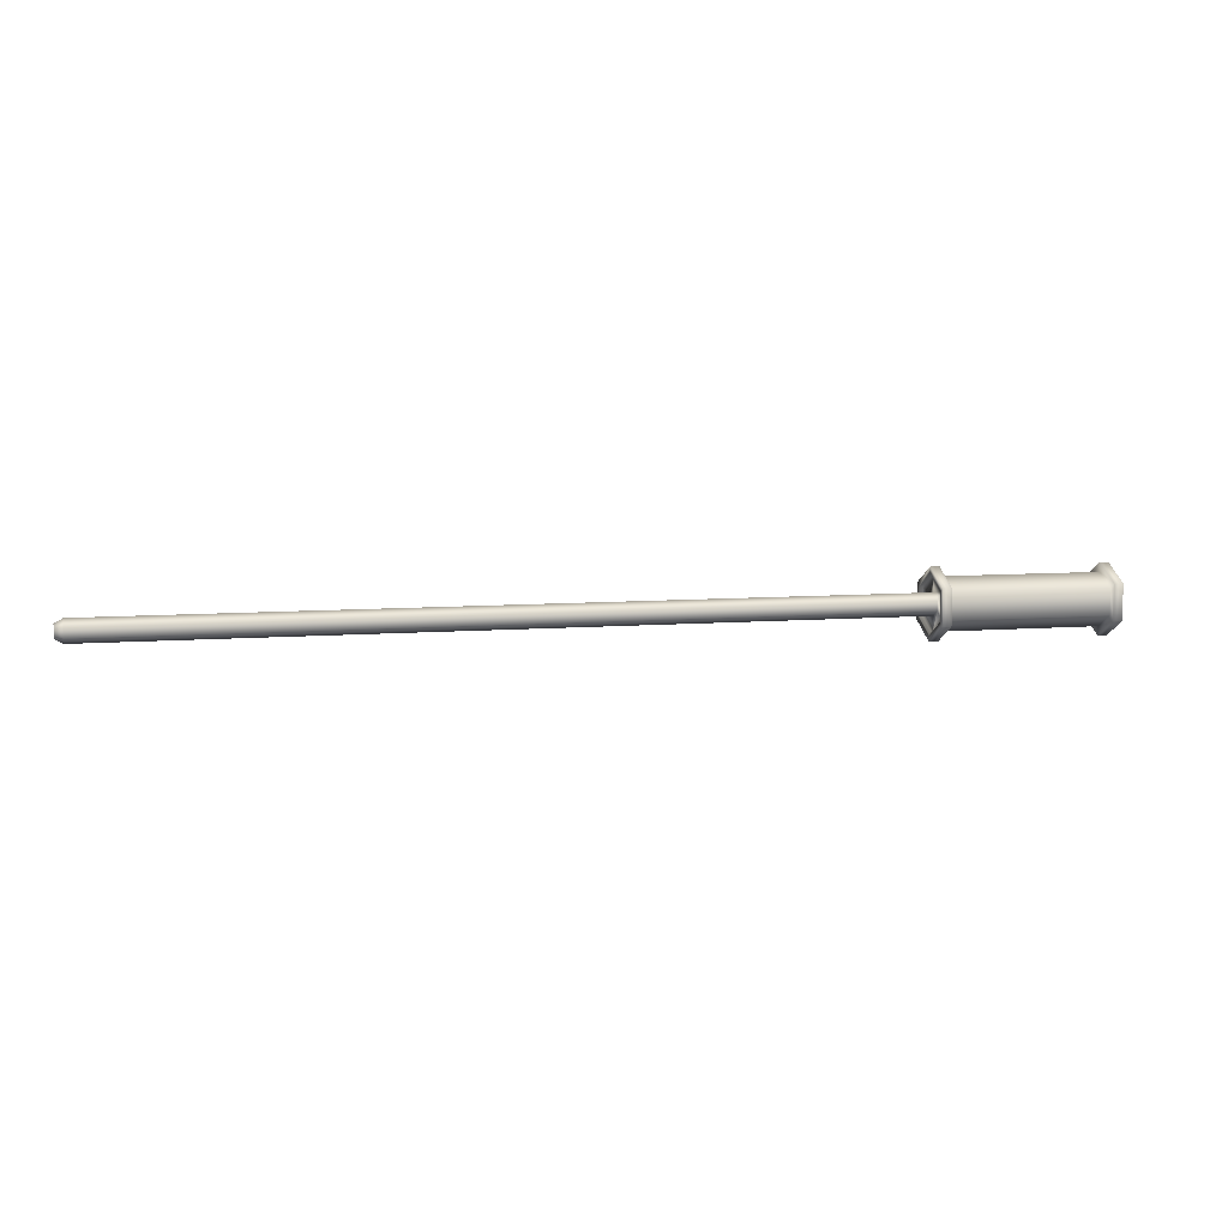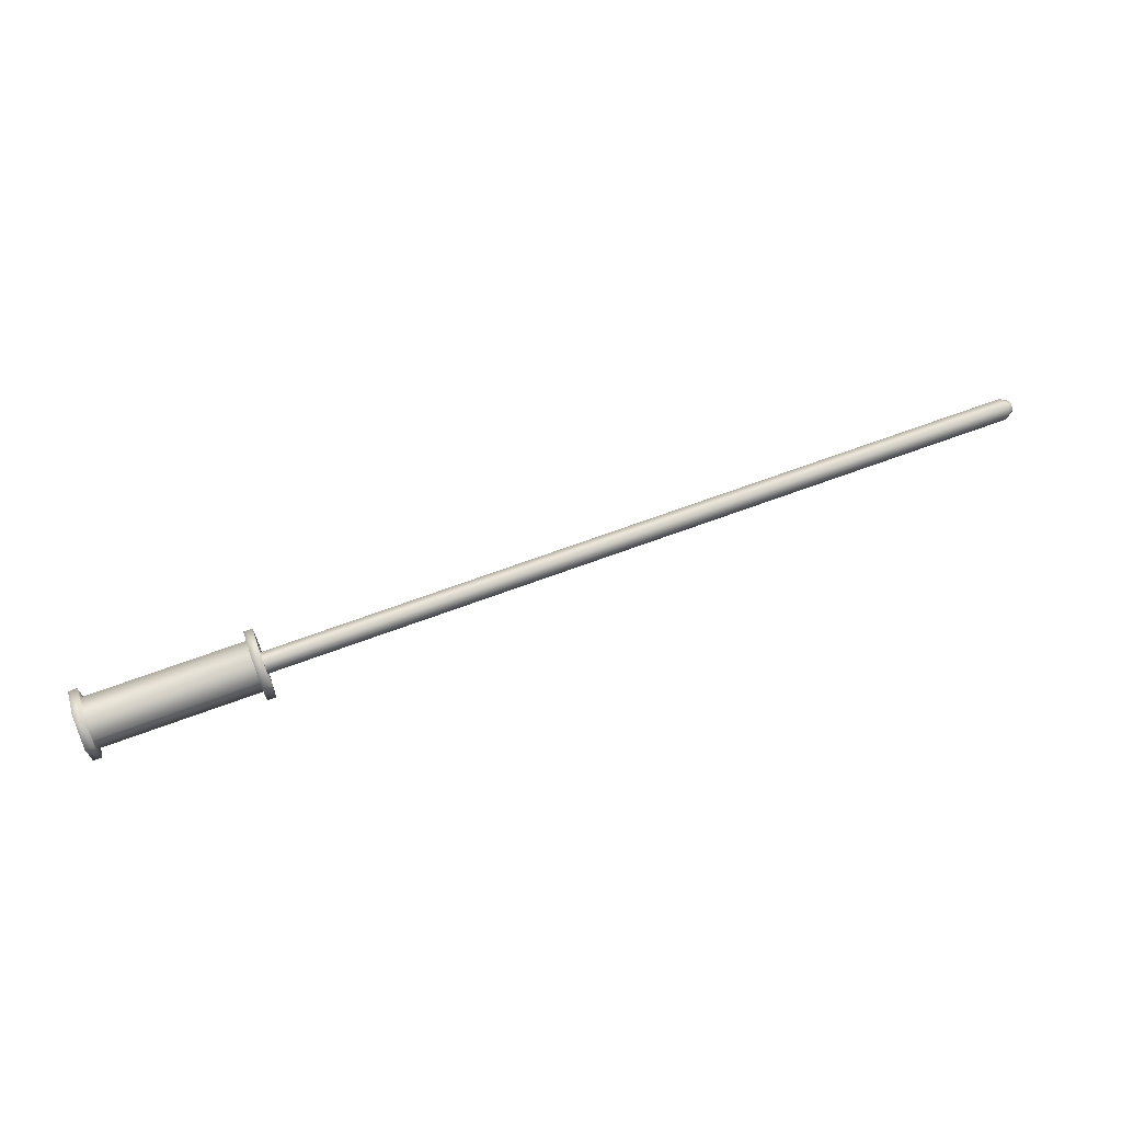
<metadata>
{"format":"obj","ext":"obj","renderer":"f3d","projection":"perspective","resolution":1024,"background":"white","views":[{"elev":6.9,"azim":165.6,"up":"+Y"},{"elev":67.6,"azim":-20.4,"up":"+Y"}]}
</metadata>
<code>
g default
v -0.1761 -0.02804 2.951
v -0.1761 0.02804 2.951
v -0.1761 0.05609 3
v -0.1761 0.02804 3.049
v -0.1761 -0.02804 3.049
v -0.1761 -0.05609 3
v 0.1761 -0.02804 2.951
v 0.1761 0.02804 2.951
v 0.1761 0.05609 3
v 0.1761 0.02804 3.049
v 0.1761 -0.02804 3.049
v 0.1761 -0.05609 3
v -0.1761 -0.03805 2.934
v -0.1761 0.03805 2.934
v -0.1761 0.0761 3
v -0.1761 0.03805 3.066
v -0.1761 -0.03805 3.066
v -0.1761 -0.0761 3
v 0.1761 -0.03805 2.934
v 0.1761 0.03805 2.934
v 0.1761 0.0761 3
v 0.1761 0.03805 3.066
v 0.1761 -0.03805 3.066
v 0.1761 -0.0761 3
v -0.1957 -0.03805 2.934
v -0.1957 0.03805 2.934
v -0.1957 0.0761 3
v -0.1957 0.03805 3.066
v -0.1957 -0.03805 3.066
v -0.1957 -0.0761 3
v 0.1957 -0.03805 2.934
v 0.1957 0.03805 2.934
v 0.1957 0.0761 3
v 0.1957 0.03805 3.066
v 0.1957 -0.03805 3.066
v 0.1957 -0.0761 3
v -0.1957 -0.03058 2.947
v -0.1957 0.03058 2.947
v -0.1957 0.06117 3
v -0.1957 0.03058 3.053
v -0.1957 -0.03058 3.053
v -0.1957 -0.06117 3
v 0.1957 -0.03058 2.947
v 0.1957 0.03058 2.947
v 0.1957 0.06117 3
v 0.1957 0.03058 3.053
v 0.1957 -0.03058 3.053
v 0.1957 -0.06117 3
v -0.188 -0.03058 2.947
v -0.188 0.03058 2.947
v -0.188 0.06117 3
v -0.188 0.03058 3.053
v -0.188 -0.03058 3.053
v -0.188 -0.06117 3
v 0.188 -0.03058 2.947
v 0.188 0.03058 2.947
v 0.188 0.06117 3
v 0.188 0.03058 3.053
v 0.188 -0.03058 3.053
v 0.188 -0.06117 3
v 0.188 -0.01188 2.979
v 0.188 0.01188 2.979
v 0.188 0.02376 3
v 0.188 0.01188 3.021
v 0.188 -0.01188 3.021
v 0.188 -0.02376 3
v 1.876 -0.01188 2.979
v 1.876 0.01188 2.979
v 1.876 0.02376 3
v 1.876 0.01188 3.021
v 1.876 -0.01188 3.021
v 1.876 -0.02376 3
v 1.894 -0.007013 2.988
v 1.894 0.007013 2.988
v 1.894 0.01403 3
v 1.894 0.007013 3.012
v 1.894 -0.007013 3.012
v 1.894 -0.01403 3
g pCylinder36
f 1 2 8 7
f 2 3 9 8
f 3 4 10 9
f 4 5 11 10
f 5 6 12 11
f 6 1 7 12
f 2 1 13 14
f 3 2 14 15
f 4 3 15 16
f 5 4 16 17
f 6 5 17 18
f 1 6 18 13
f 7 8 20 19
f 8 9 21 20
f 9 10 22 21
f 10 11 23 22
f 11 12 24 23
f 12 7 19 24
f 14 13 25 26
f 15 14 26 27
f 16 15 27 28
f 17 16 28 29
f 18 17 29 30
f 13 18 30 25
f 19 20 32 31
f 20 21 33 32
f 21 22 34 33
f 22 23 35 34
f 23 24 36 35
f 24 19 31 36
f 26 25 37 38
f 27 26 38 39
f 28 27 39 40
f 29 28 40 41
f 30 29 41 42
f 25 30 42 37
f 31 32 44 43
f 32 33 45 44
f 33 34 46 45
f 34 35 47 46
f 35 36 48 47
f 36 31 43 48
f 38 37 49 50
f 39 38 50 51
f 40 39 51 52
f 41 40 52 53
f 42 41 53 54
f 37 42 54 49
f 43 44 56 55
f 44 45 57 56
f 45 46 58 57
f 46 47 59 58
f 47 48 60 59
f 48 43 55 60
f 50 49 52 51
f 52 49 54 53
f 55 56 62 61
f 56 57 63 62
f 57 58 64 63
f 58 59 65 64
f 59 60 66 65
f 60 55 61 66
f 61 62 68 67
f 62 63 69 68
f 63 64 70 69
f 64 65 71 70
f 65 66 72 71
f 66 61 67 72
f 67 68 74 73
f 68 69 75 74
f 69 70 76 75
f 70 71 77 76
f 71 72 78 77
f 72 67 73 78
f 74 77 78 73
f 74 75 76 77

</code>
